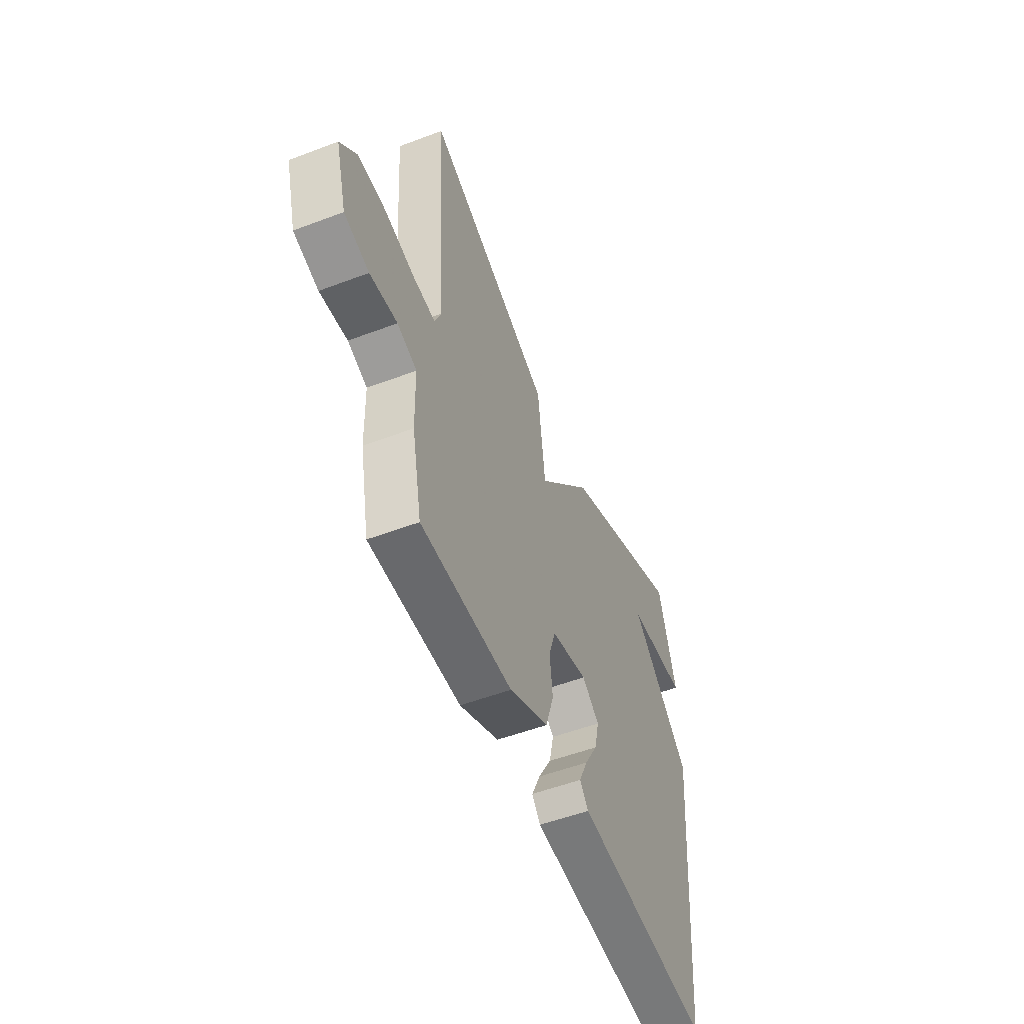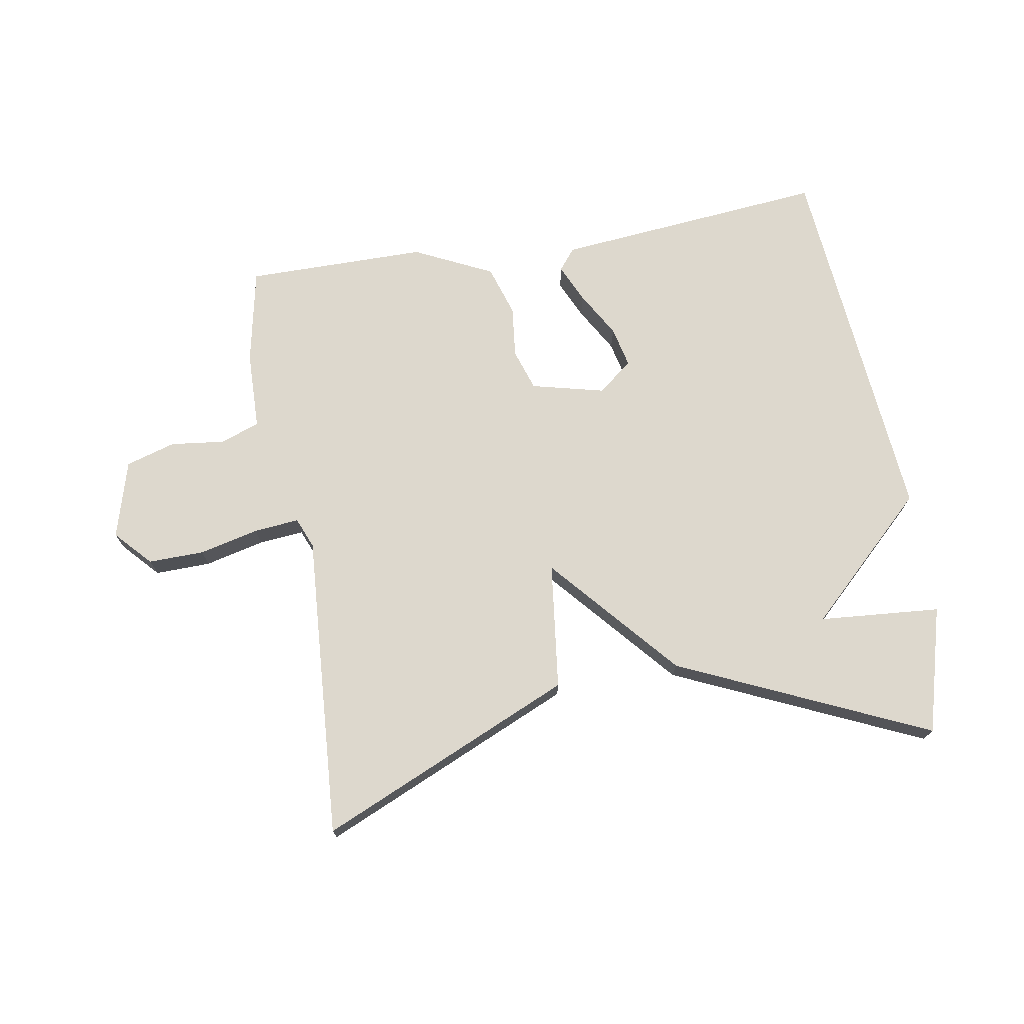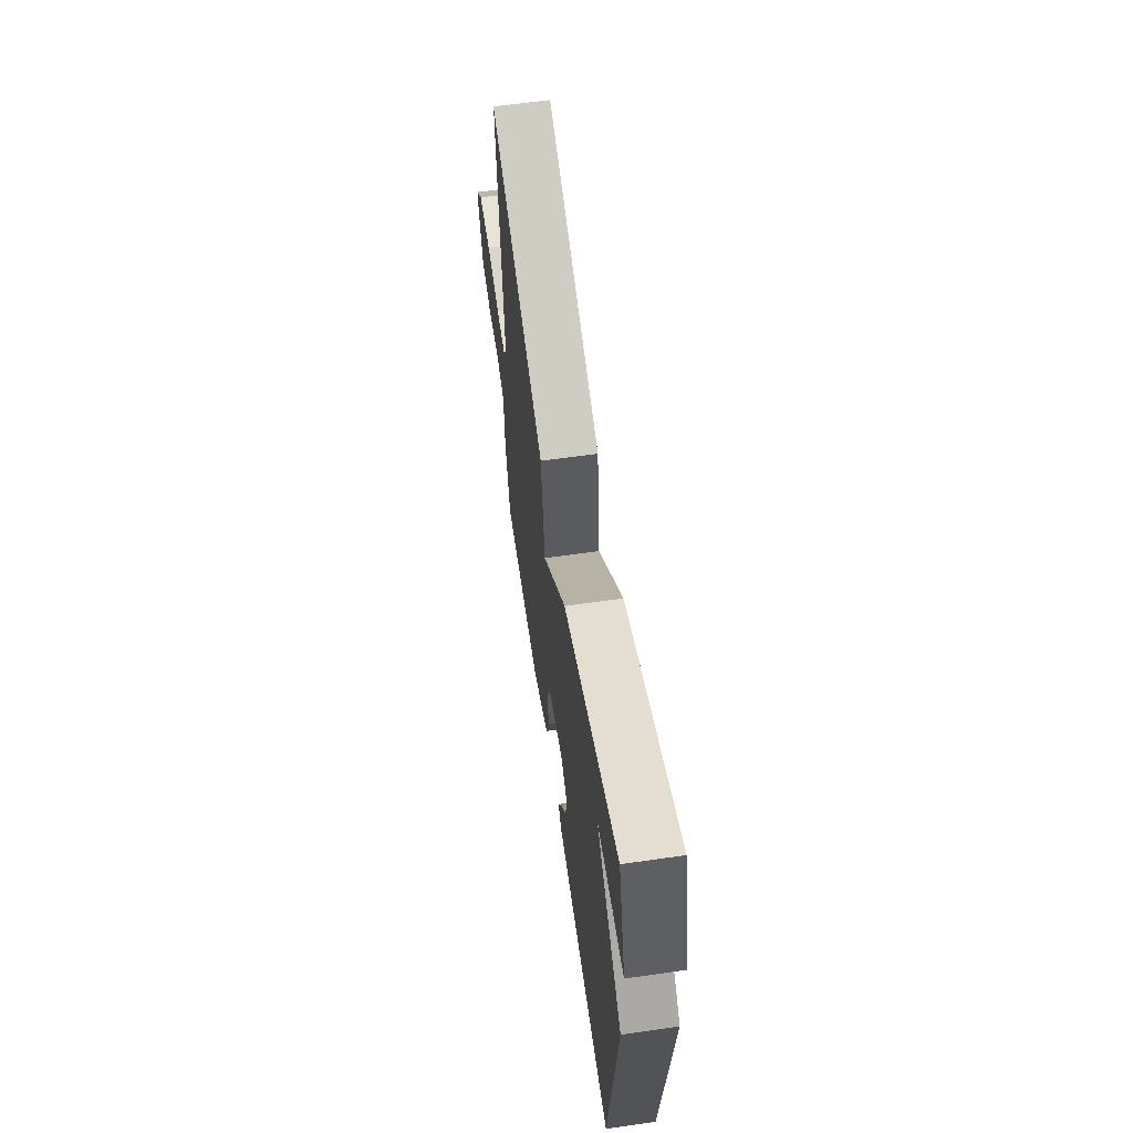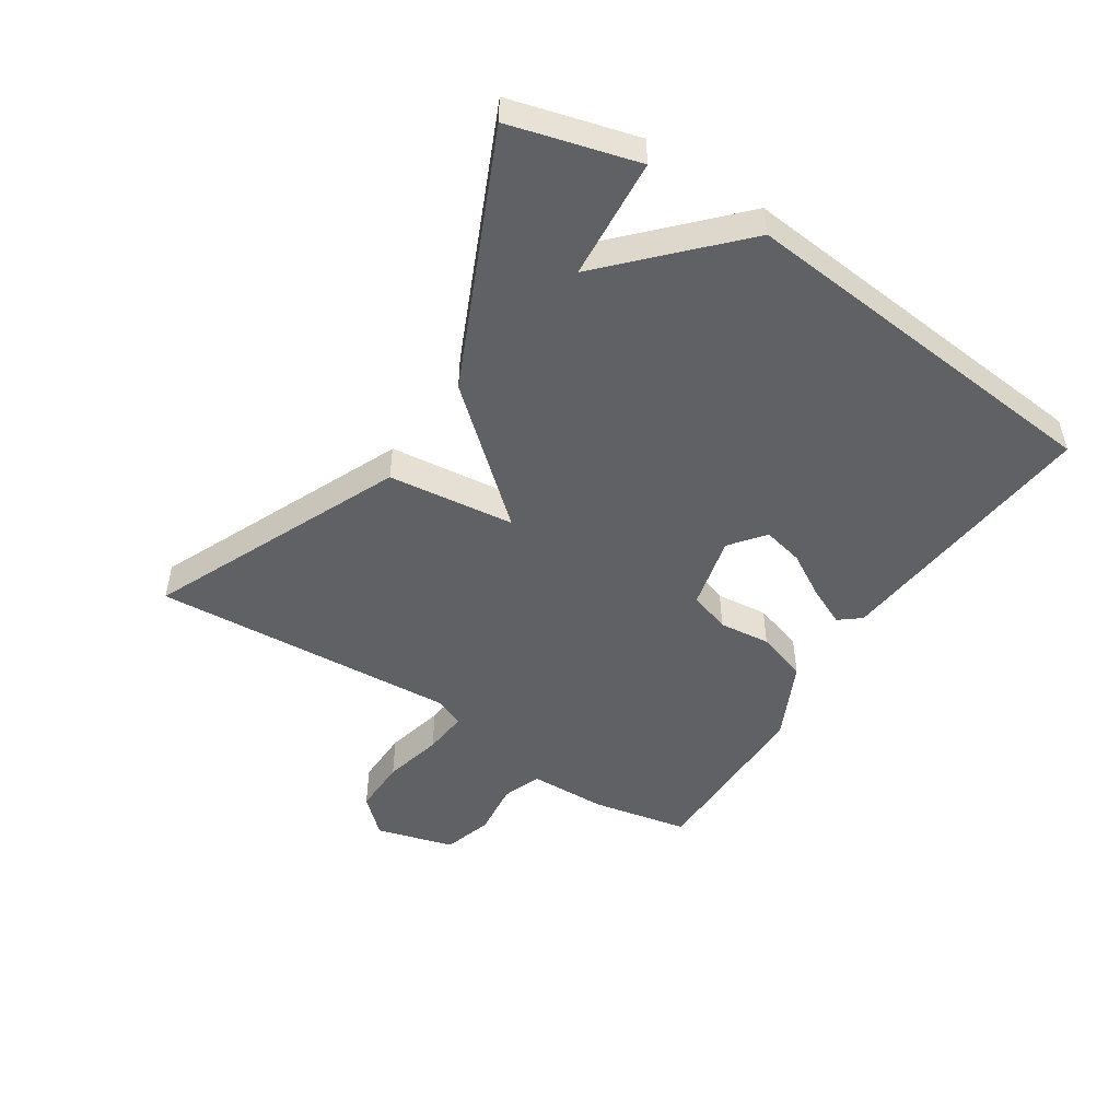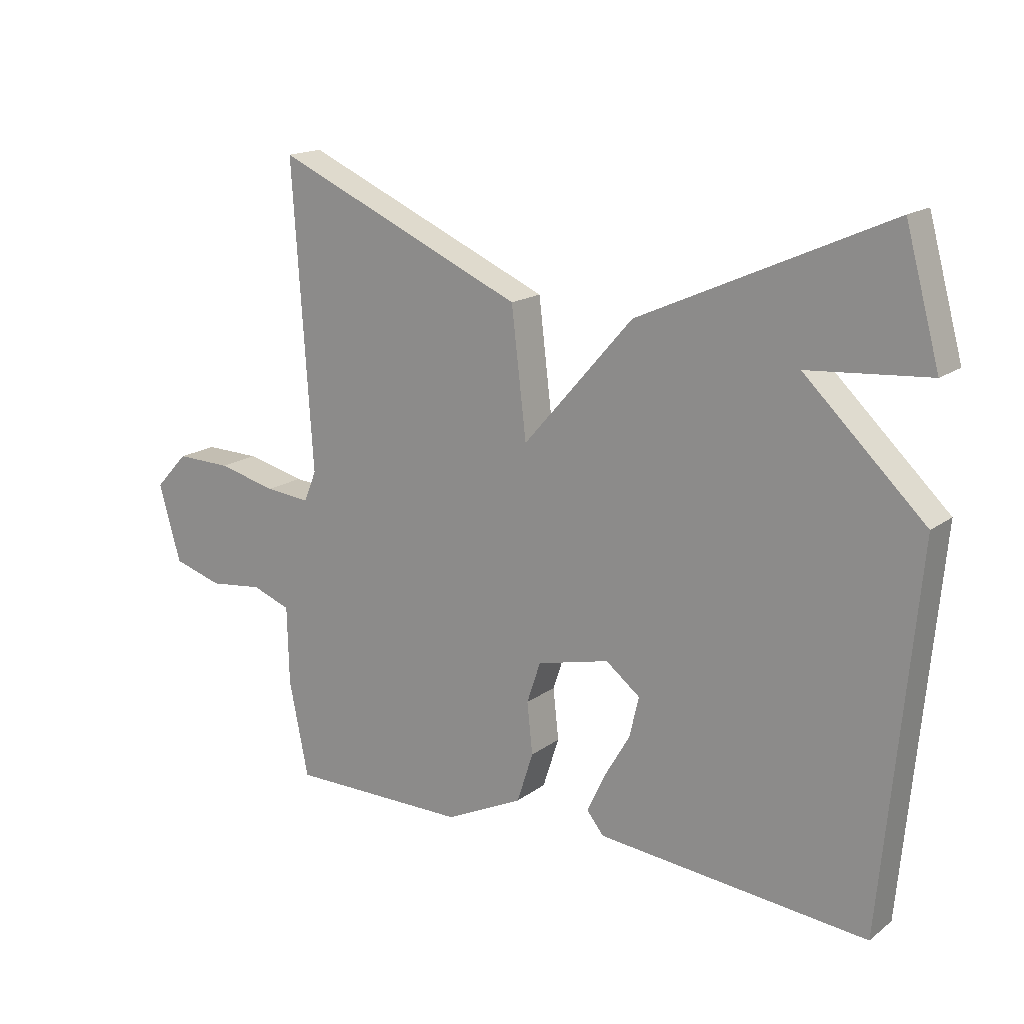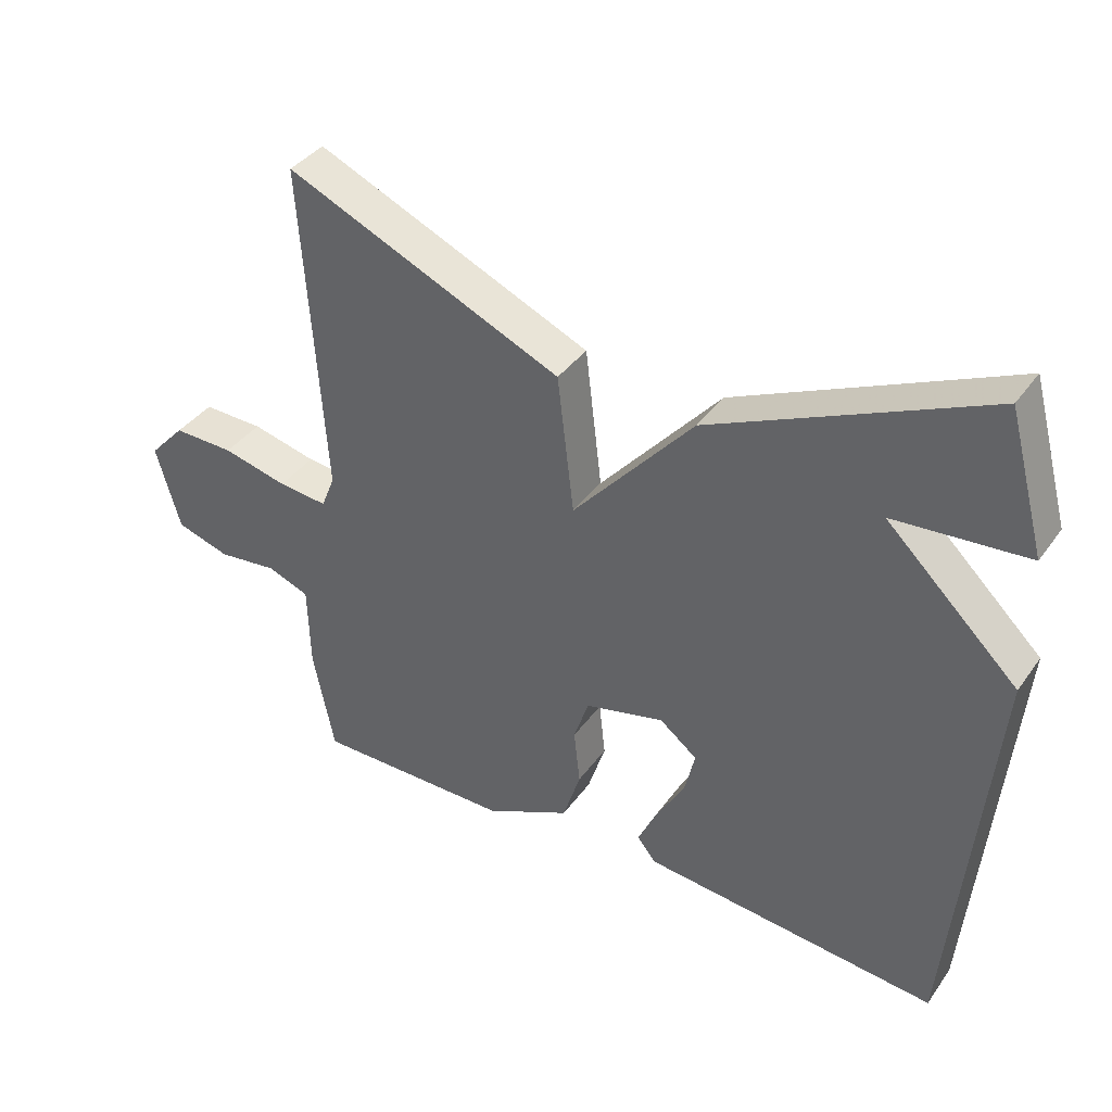
<metadata>
{"format":"obj","ext":"obj","renderer":"f3d","projection":"perspective","resolution":1024,"background":"white","views":[{"elev":-52.8,"azim":-67.9,"up":"+Z"},{"elev":72.3,"azim":-9.5,"up":"+Y"},{"elev":61.6,"azim":81.7,"up":"+Z"},{"elev":-49.2,"azim":57.0,"up":"+Y"},{"elev":16.6,"azim":34.7,"up":"+Z"},{"elev":38.5,"azim":31.7,"up":"+Z"}]}
</metadata>
<code>
v -0.5 0.07 -0.5
v -0.531 0.07 -0.346
v -0.534 0.07 -0.221
v -0.596 0.07 -0.198
v -0.683 0.07 -0.208
v -0.762 0.07 -0.184
v -0.797 0.07 -0.06
v -0.744 0.07 -0.003
v -0.655 0.07 -0.005
v -0.56 0.07 -0.028
v -0.488 0.07 -0.035
v -0.468 0.07 0.014
v -0.5 0.07 0.5
v -0.097 0.07 0.322
v -0.073 0.07 0.12
v 0.103 0.07 0.322
v 0.5 0.07 0.5
v 0.555 0.07 0.299
v 0.362 0.07 0.284
v 0.555 0.07 0.099
v 0.5 0.07 -0.5
v 0.066 0.07 -0.458
v 0.039 0.07 -0.424
v 0.067 0.07 -0.363
v 0.109 0.07 -0.291
v 0.124 0.07 -0.226
v 0.069 0.07 -0.183
v -0.047 0.07 -0.211
v -0.069 0.07 -0.277
v -0.06 0.07 -0.359
v -0.086 0.07 -0.44
v -0.211 0.07 -0.5
v -0.5 0 -0.5
v -0.531 0 -0.346
v -0.534 0 -0.221
v -0.596 0 -0.198
v -0.683 0 -0.208
v -0.762 0 -0.184
v -0.797 0 -0.06
v -0.744 0 -0.003
v -0.655 0 -0.005
v -0.56 0 -0.028
v -0.488 0 -0.035
v -0.468 0 0.014
v -0.5 0 0.5
v -0.097 0 0.322
v -0.073 0 0.12
v 0.103 0 0.322
v 0.5 0 0.5
v 0.555 0 0.299
v 0.362 0 0.284
v 0.555 0 0.099
v 0.5 0 -0.5
v 0.066 0 -0.458
v 0.039 0 -0.424
v 0.067 0 -0.363
v 0.109 0 -0.291
v 0.124 0 -0.226
v 0.069 0 -0.183
v -0.047 0 -0.211
v -0.069 0 -0.277
v -0.06 0 -0.359
v -0.086 0 -0.44
v -0.211 0 -0.5
f 1 2 3
f 32 1 3
f 31 32 3
f 30 31 3
f 29 30 3
f 28 29 3 4
f 27 28 4
f 23 24 25
f 22 23 25
f 21 22 25
f 20 21 25
f 19 20 25 26
f 16 17 18 19
f 19 26 27
f 16 19 27
f 15 16 27
f 12 13 14 15
f 11 12 15 27
f 8 9 10
f 7 8 10
f 6 7 10
f 5 6 10
f 4 5 10
f 4 10 11 27
f 35 34 33
f 35 33 64
f 35 64 63
f 35 63 62
f 35 62 61
f 36 35 61 60
f 36 60 59
f 57 56 55
f 57 55 54
f 57 54 53
f 57 53 52
f 58 57 52 51
f 51 50 49 48
f 59 58 51
f 59 51 48
f 59 48 47
f 47 46 45 44
f 59 47 44 43
f 42 41 40
f 42 40 39
f 42 39 38
f 42 38 37
f 42 37 36
f 59 43 42 36
f 1 33 34 2
f 2 34 35 3
f 3 35 36 4
f 4 36 37 5
f 5 37 38 6
f 6 38 39 7
f 7 39 40 8
f 8 40 41 9
f 9 41 42 10
f 10 42 43 11
f 11 43 44 12
f 12 44 45 13
f 13 45 46 14
f 14 46 47 15
f 15 47 48 16
f 16 48 49 17
f 17 49 50 18
f 18 50 51 19
f 19 51 52 20
f 20 52 53 21
f 21 53 54 22
f 22 54 55 23
f 23 55 56 24
f 24 56 57 25
f 25 57 58 26
f 26 58 59 27
f 27 59 60 28
f 28 60 61 29
f 29 61 62 30
f 30 62 63 31
f 31 63 64 32
f 32 64 33 1

</code>
